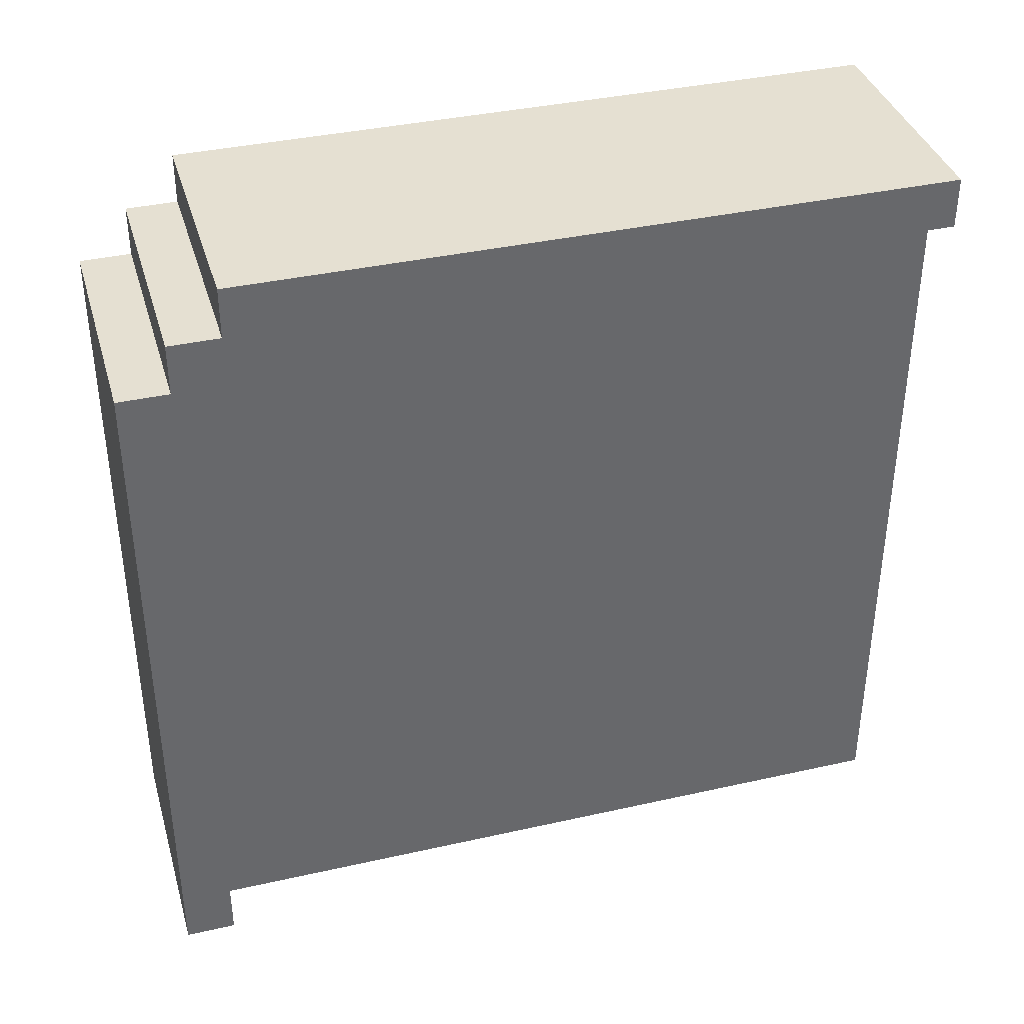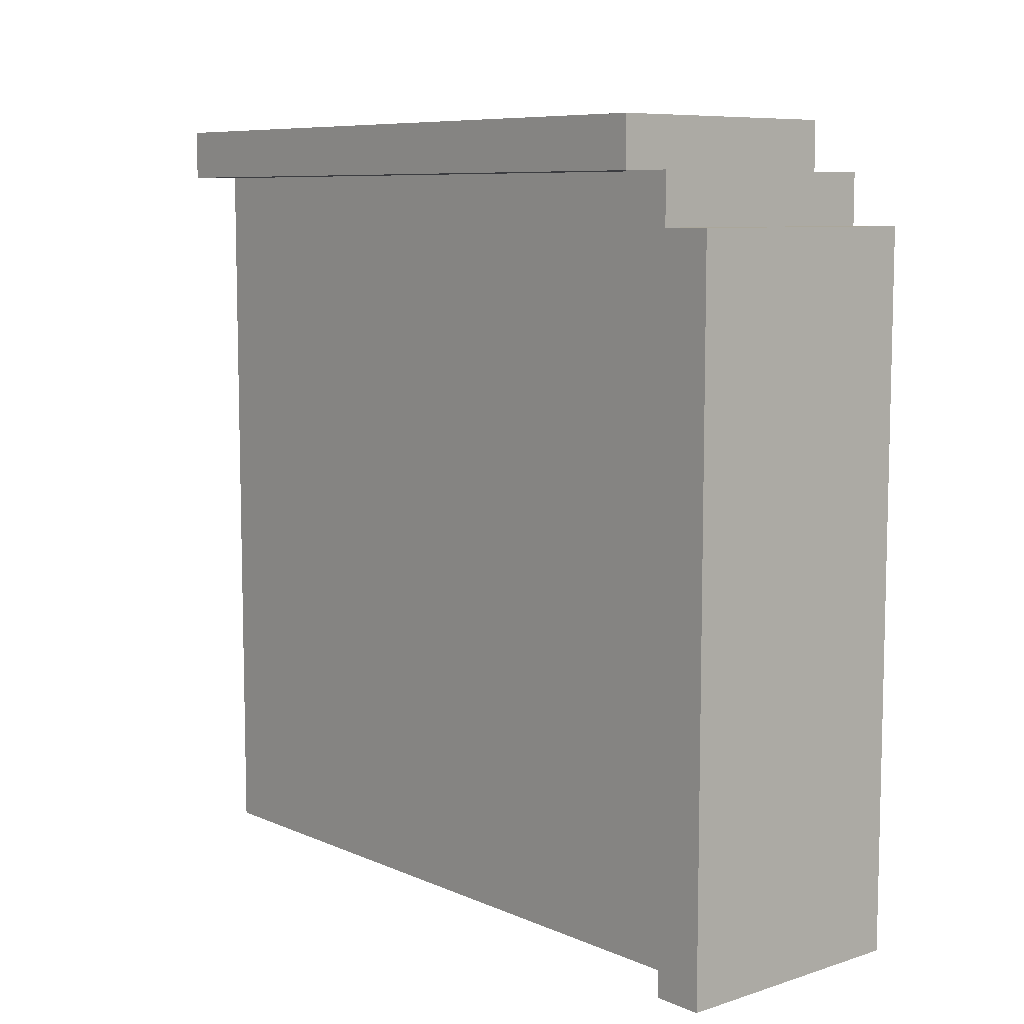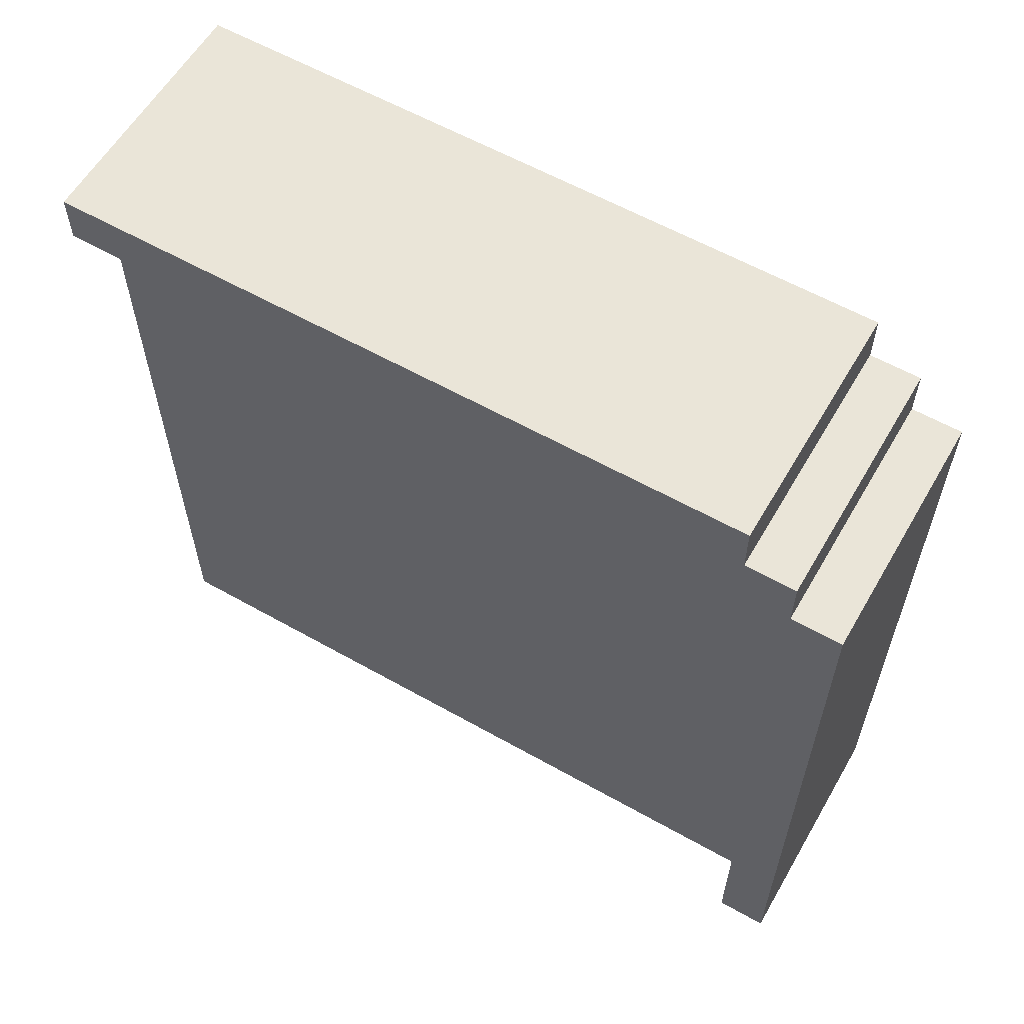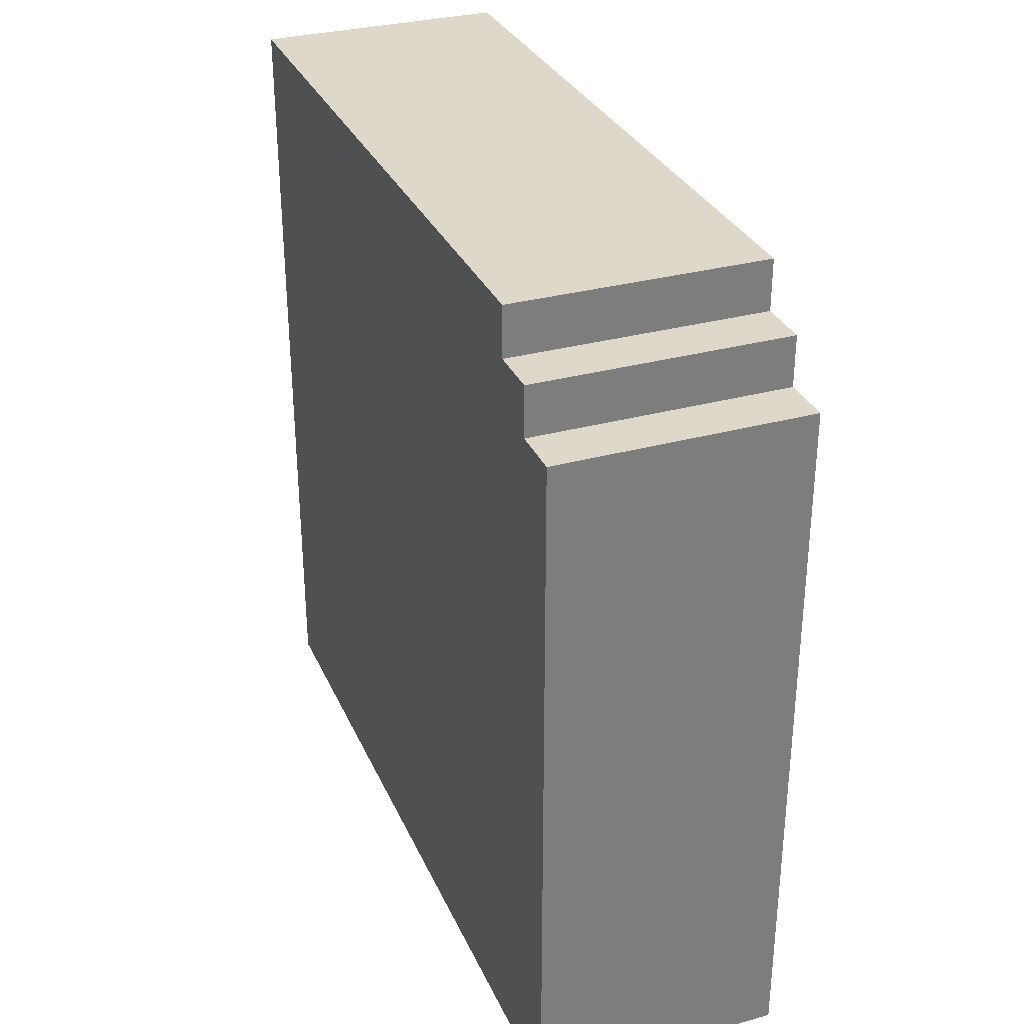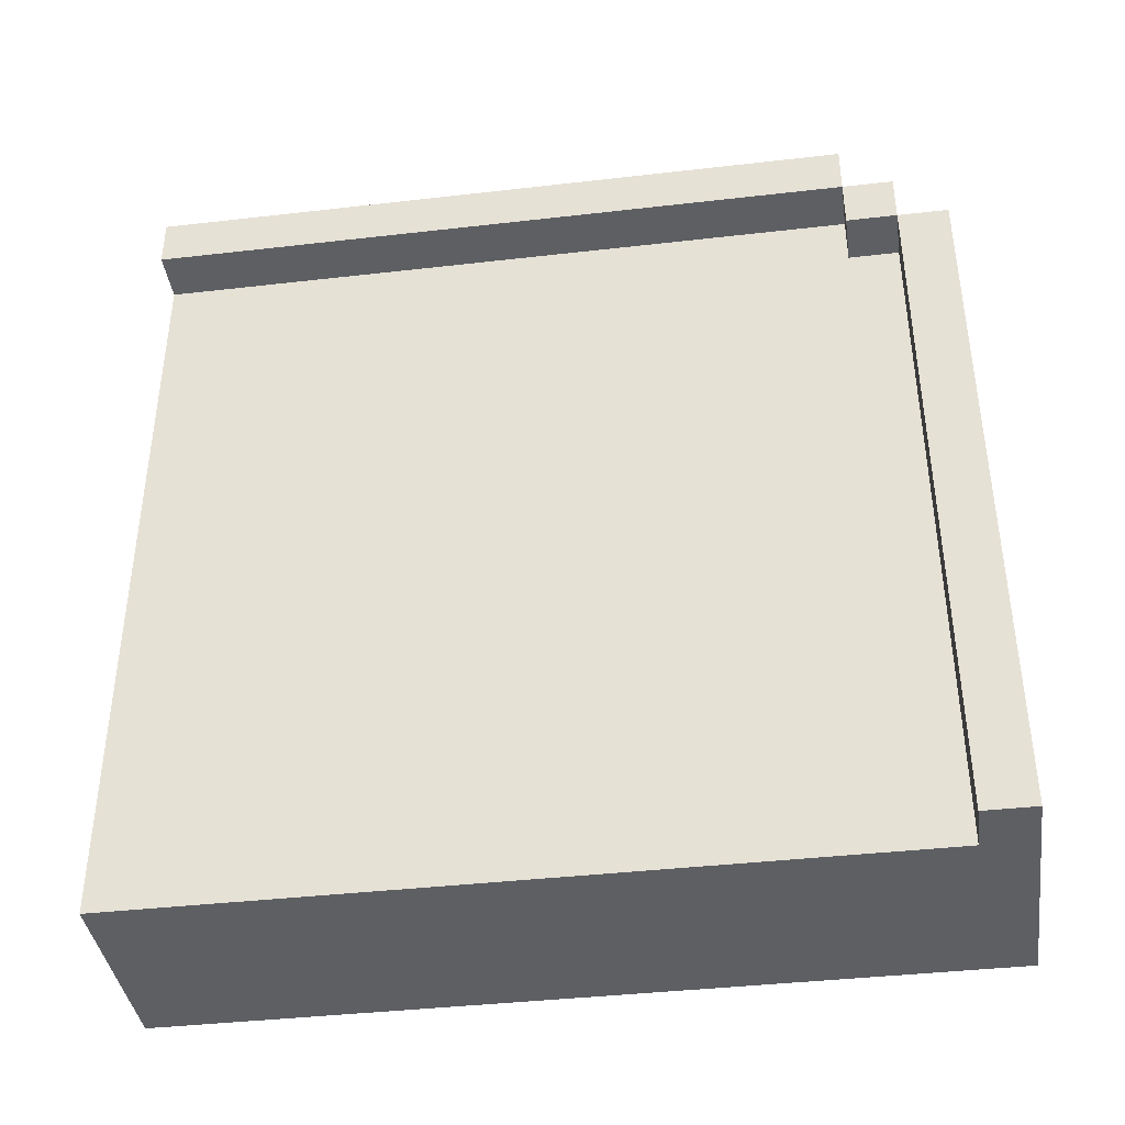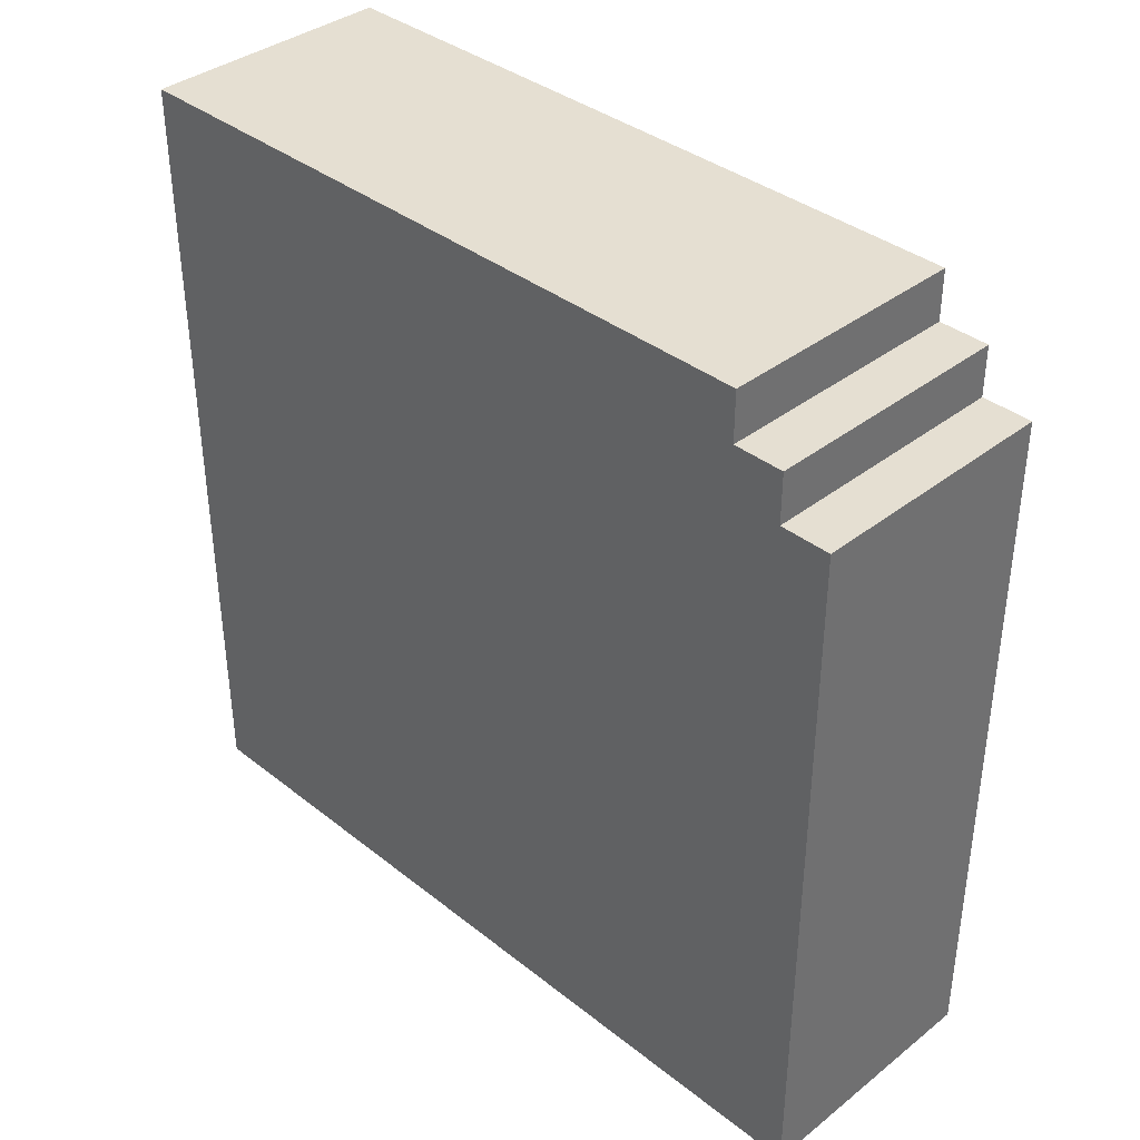
<metadata>
{"format":"obj","ext":"obj","renderer":"f3d","projection":"perspective","resolution":1024,"background":"white","views":[{"elev":37.8,"azim":74.0,"up":"+Y"},{"elev":8.2,"azim":139.3,"up":"+Z"},{"elev":59.5,"azim":120.1,"up":"+Z"},{"elev":31.6,"azim":-21.2,"up":"+Y"},{"elev":-39.8,"azim":98.1,"up":"+Z"},{"elev":37.5,"azim":-44.9,"up":"+Y"}]}
</metadata>
<code>
o
v -0.2 0 0.8
v -0.2 0 0.7
v -0.2 0 -0.8
v -0.2 1.4 0.8
v -0.2 1.4 0.7
v -0.2 1.4 0.6
v -0.2 1.5 0.7
v -0.2 1.5 0.6
v -0.2 1.5 -0.8
v -0.2 1.6 0.6
v -0.2 1.6 -0.8
v 0.2 0 0.7
v 0.2 0 -0.8
v 0.2 1.4 0.7
v 0.2 1.4 0.6
v 0.2 1.5 0.6
v 0.2 1.5 -0.8
v 0.3 0 0.8
v 0.3 0 0.7
v 0.3 1.4 0.8
v 0.3 1.4 0.7
v 0.3 1.4 0.6
v 0.3 1.5 0.7
v 0.3 1.5 0.6
v 0.3 1.5 -0.8
v 0.3 1.6 0.6
v 0.3 1.6 -0.8
v -0.2 0 0.8
v -0.2 1.4 0.8
v -0.1 0 0.8
v -0.1 1.4 0.8
v 0.2 0 0.8
v 0.2 1.4 0.8
v 0.3 0 0.8
v 0.3 1.4 0.8
v -0.2 1.4 0.7
v -0.2 1.5 0.7
v -0.1 1.4 0.7
v -0.1 1.5 0.7
v 0.2 1.4 0.7
v 0.2 1.5 0.7
v 0.3 1.4 0.7
v 0.3 1.5 0.7
v -0.2 1.5 0.6
v -0.2 1.6 0.6
v -0.1 1.5 0.6
v -0.1 1.6 0.6
v 0.2 1.5 0.6
v 0.2 1.6 0.6
v 0.3 1.5 0.6
v 0.3 1.6 0.6
v 0.2 0 0.7
v 0.2 1.4 0.7
v 0.3 0 0.7
v 0.3 1.4 0.7
v 0.2 1.4 0.6
v 0.2 1.5 0.6
v 0.3 1.4 0.6
v 0.3 1.5 0.6
v -0.2 0 -0.8
v -0.2 1.5 -0.8
v -0.2 1.6 -0.8
v -0.1 1.5 -0.8
v -0.1 1.6 -0.8
v 0.2 0 -0.8
v 0.2 1.5 -0.8
v 0.2 1.6 -0.8
v 0.3 1.5 -0.8
v 0.3 1.6 -0.8
v -0.2 0 0.8
v -0.1 0 0.8
v 0.2 0 0.8
v 0.3 0 0.8
v -0.2 0 0.7
v -0.1 0 0.7
v 0.2 0 0.7
v 0.3 0 0.7
v -0.2 0 -0.8
v 0.2 0 -0.8
v 0.2 1.4 0.7
v 0.3 1.4 0.7
v 0.2 1.4 0.6
v 0.3 1.4 0.6
v 0.2 1.5 0.6
v 0.3 1.5 0.6
v 0.2 1.5 -0.8
v 0.3 1.5 -0.8
v -0.2 1.4 0.8
v -0.1 1.4 0.8
v 0.2 1.4 0.8
v 0.3 1.4 0.8
v -0.2 1.4 0.7
v -0.1 1.4 0.7
v 0.2 1.4 0.7
v 0.3 1.4 0.7
v -0.2 1.5 0.7
v -0.1 1.5 0.7
v 0.2 1.5 0.7
v 0.3 1.5 0.7
v -0.2 1.5 0.6
v -0.1 1.5 0.6
v 0.2 1.5 0.6
v 0.3 1.5 0.6
v -0.2 1.6 0.6
v -0.1 1.6 0.6
v 0.2 1.6 0.6
v 0.3 1.6 0.6
v -0.2 1.6 -0.8
v -0.1 1.6 -0.8
v 0.2 1.6 -0.8
v 0.3 1.6 -0.8
f 4 2 1
f 5 3 2
f 5 2 4
f 6 3 5
f 7 6 5
f 8 3 6
f 8 6 7
f 9 3 8
f 10 9 8
f 11 9 10
f 12 13 14
f 14 13 15
f 15 13 16
f 16 13 17
f 18 19 20
f 20 19 21
f 21 22 23
f 23 22 24
f 24 25 26
f 26 25 27
f 30 29 28
f 31 29 30
f 32 31 30
f 33 31 32
f 34 33 32
f 35 33 34
f 38 37 36
f 39 37 38
f 40 39 38
f 41 39 40
f 42 41 40
f 43 41 42
f 46 45 44
f 47 45 46
f 48 47 46
f 49 47 48
f 50 49 48
f 51 49 50
f 52 53 54
f 54 53 55
f 56 57 58
f 58 57 59
f 60 61 63
f 61 62 63
f 63 62 64
f 60 63 65
f 63 64 65
f 65 64 66
f 66 64 67
f 66 67 68
f 68 67 69
f 74 71 70
f 75 72 71
f 75 71 74
f 76 73 72
f 76 72 75
f 77 73 76
f 78 75 74
f 78 76 75
f 79 76 78
f 82 81 80
f 83 81 82
f 86 85 84
f 87 85 86
f 88 89 92
f 89 90 93
f 92 89 93
f 90 91 94
f 93 90 94
f 94 91 95
f 96 97 100
f 97 98 101
f 100 97 101
f 98 99 102
f 101 98 102
f 102 99 103
f 104 105 108
f 105 106 109
f 108 105 109
f 106 107 110
f 109 106 110
f 110 107 111

</code>
